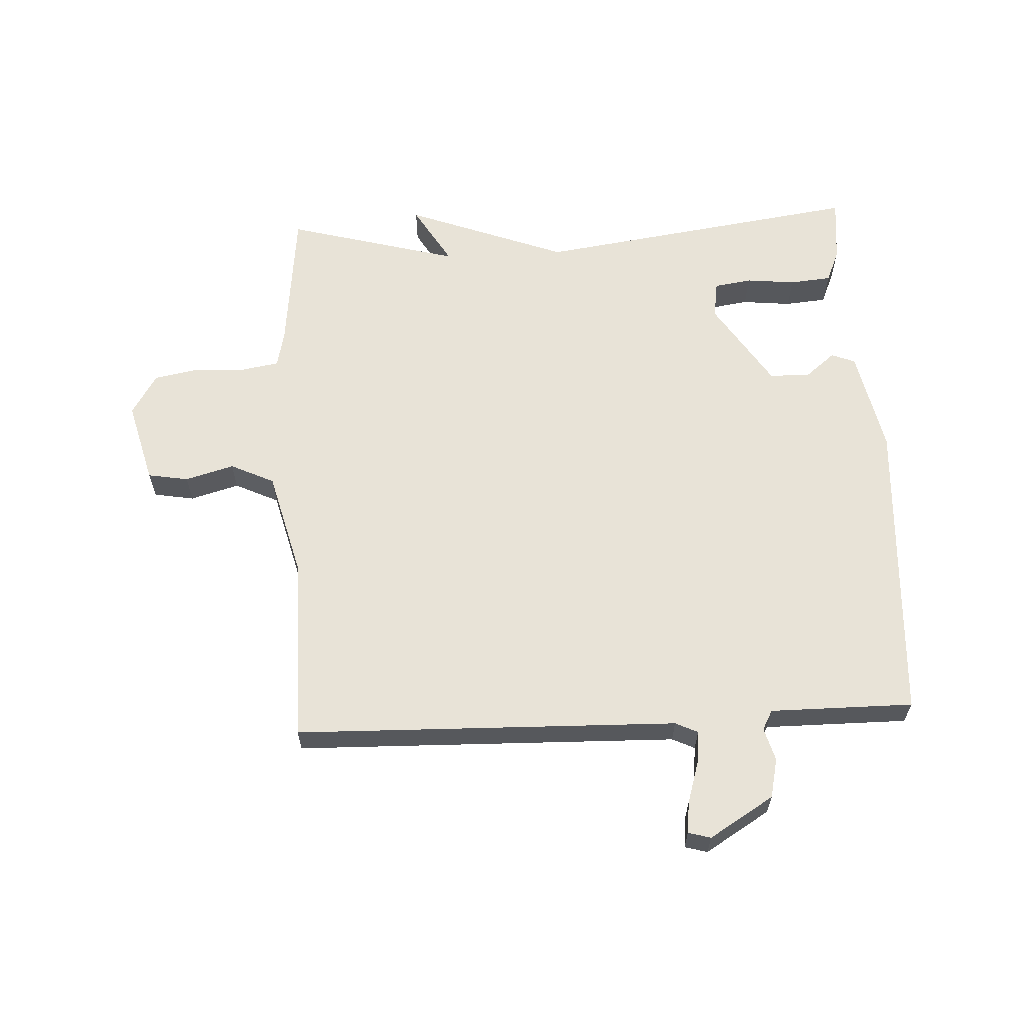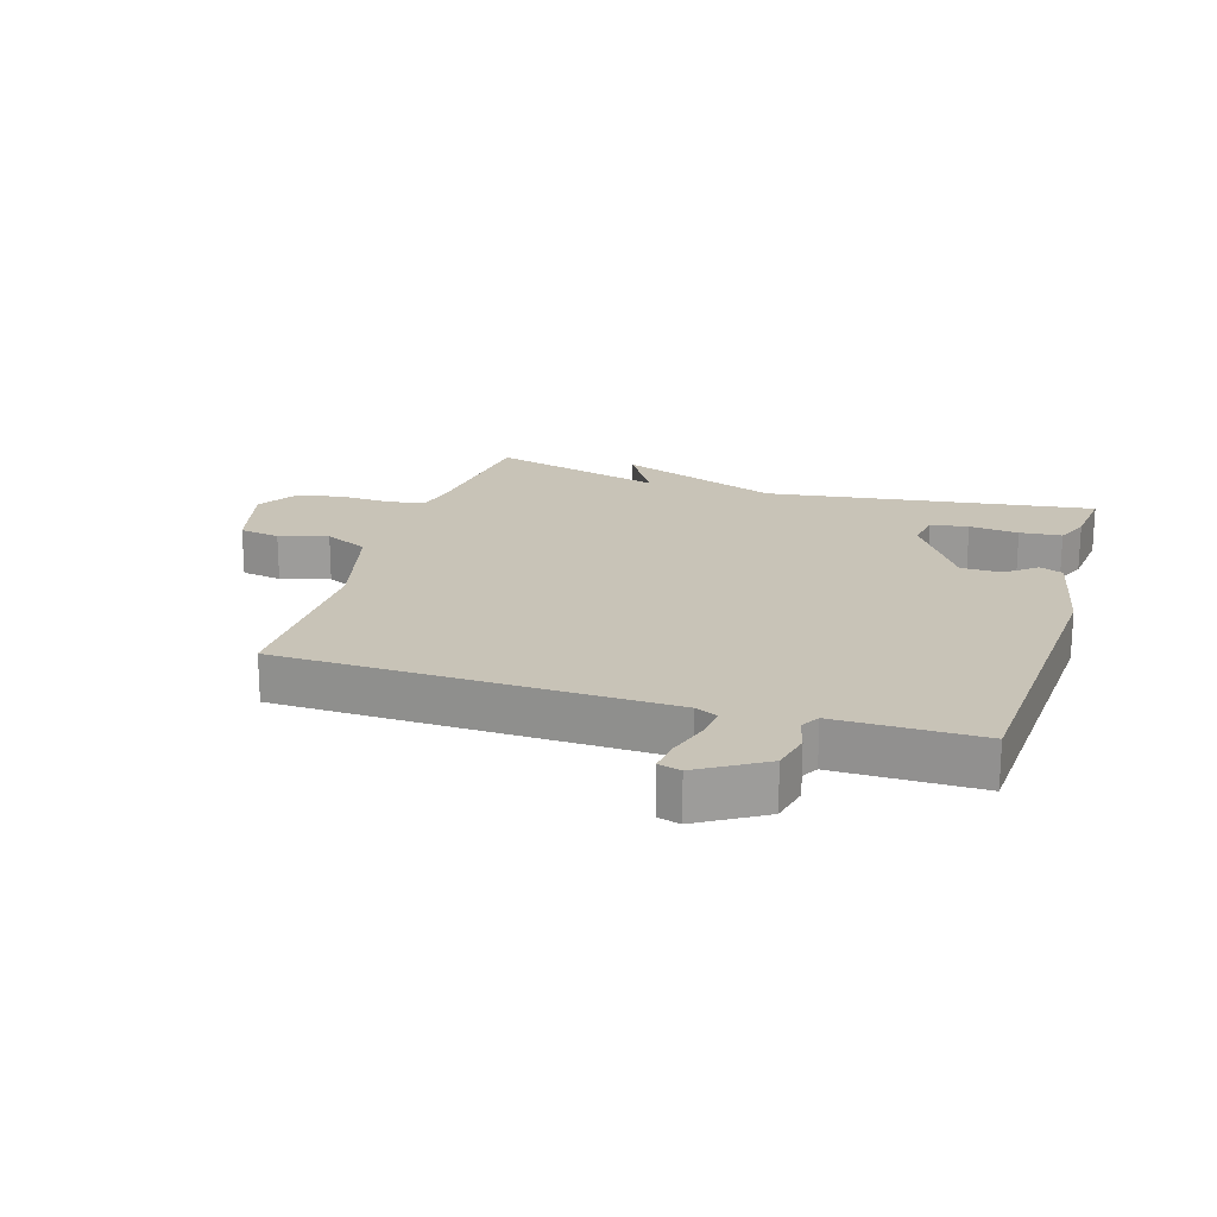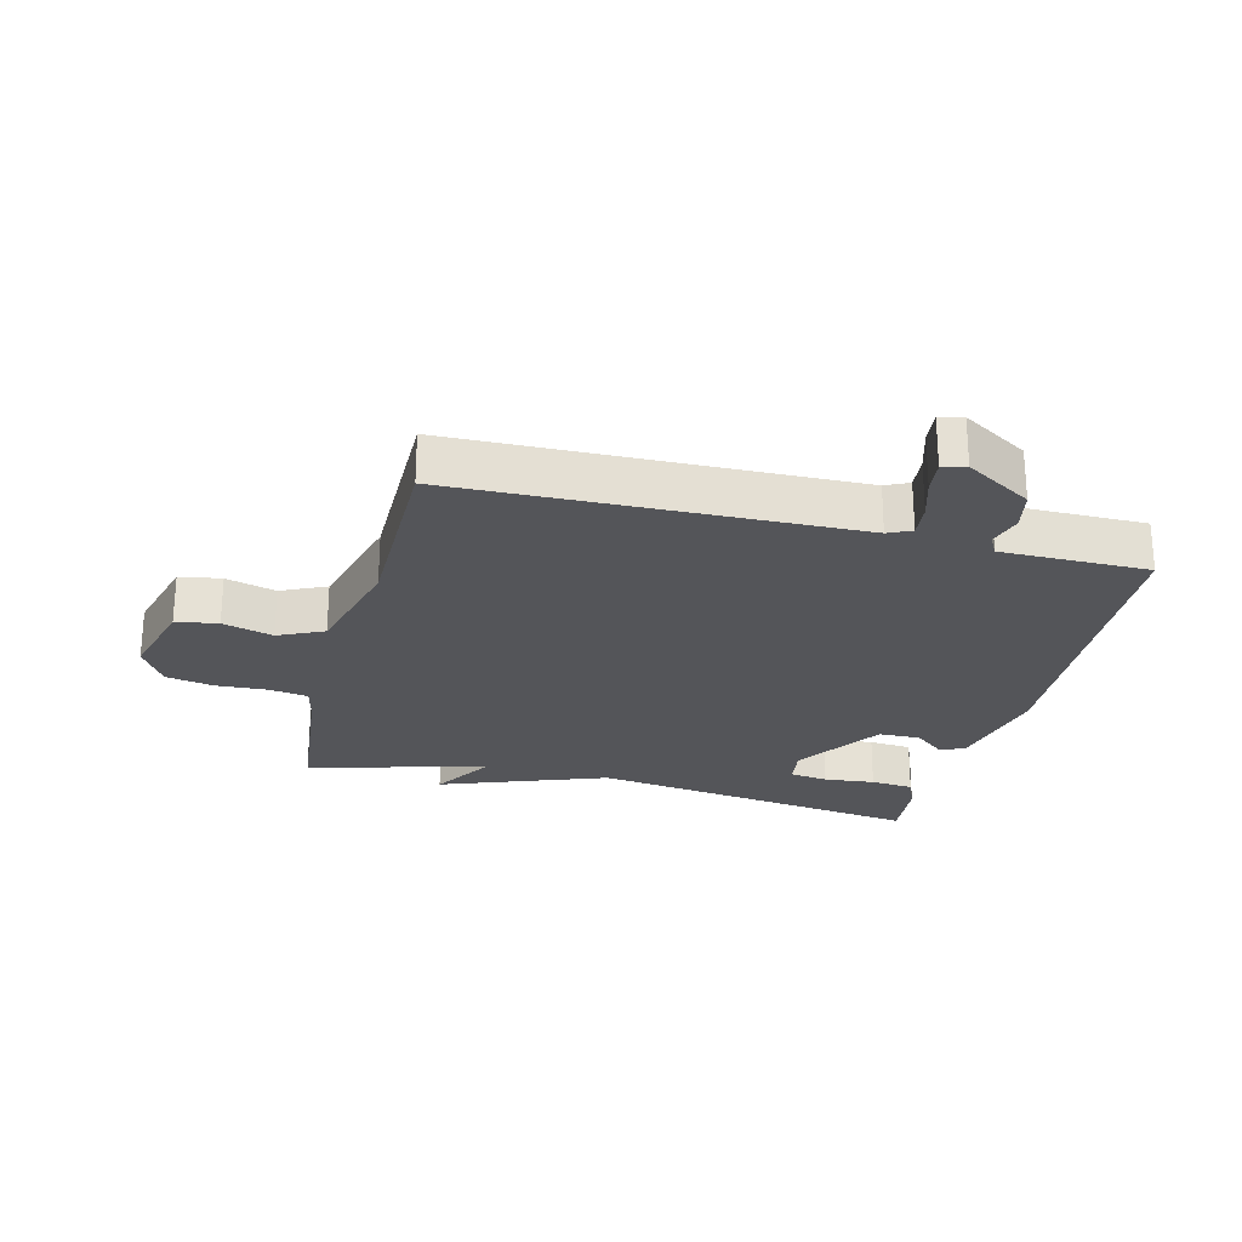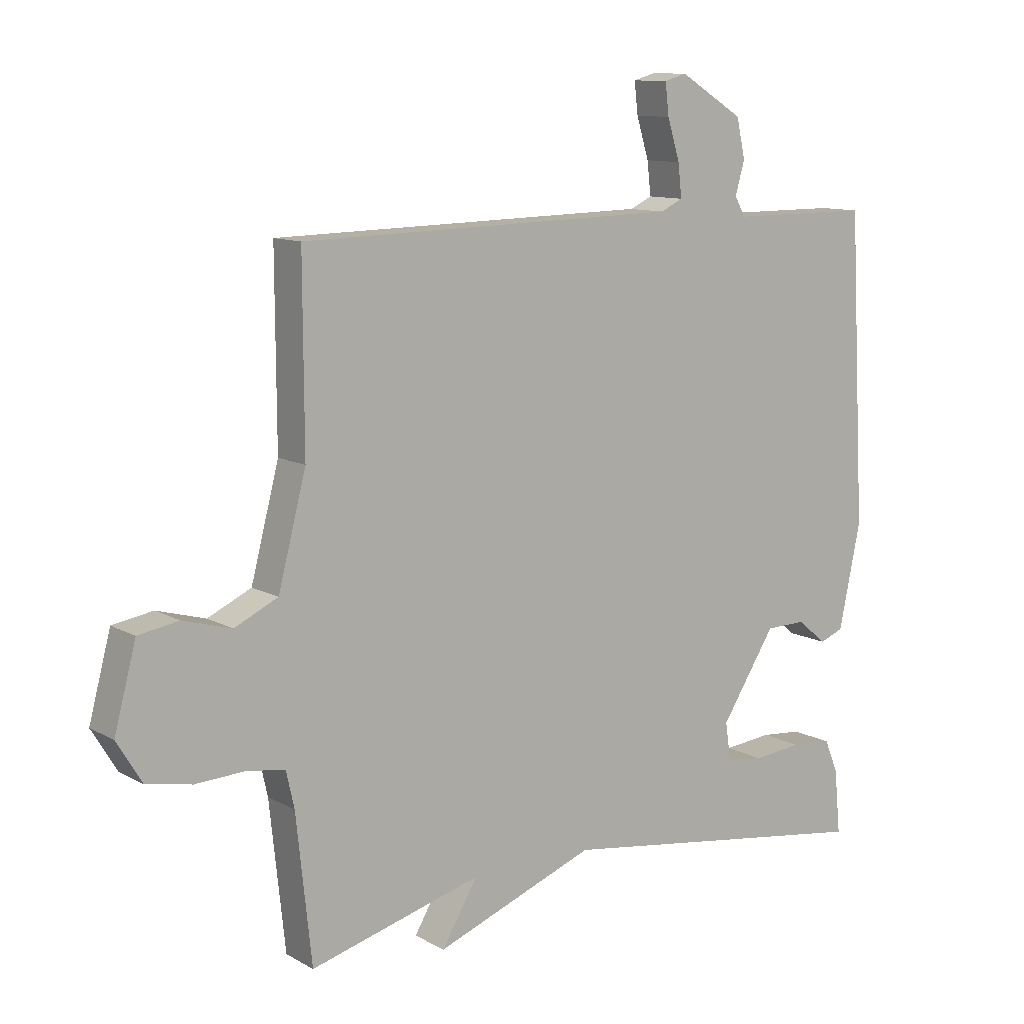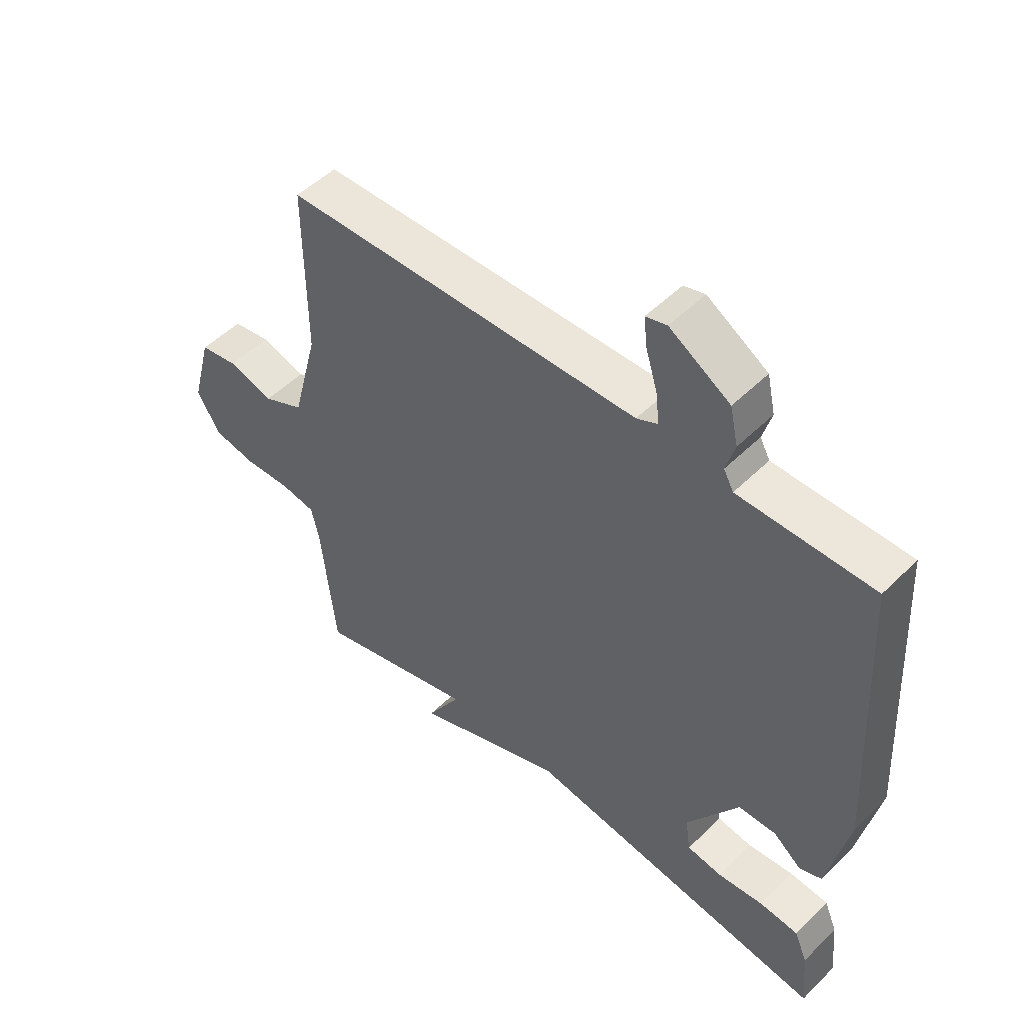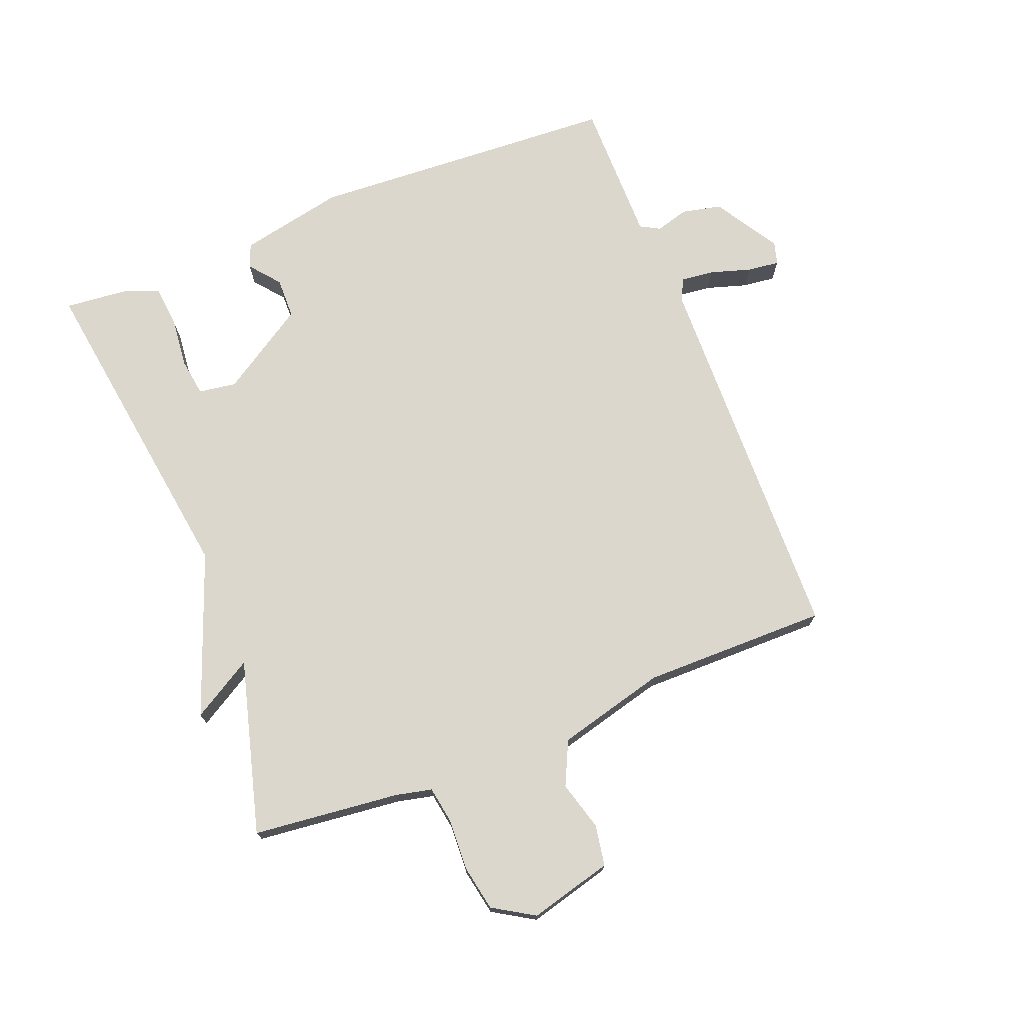
<metadata>
{"format":"obj","ext":"obj","renderer":"f3d","projection":"perspective","resolution":1024,"background":"white","views":[{"elev":61.9,"azim":-2.8,"up":"+Y"},{"elev":19.6,"azim":17.3,"up":"+Y"},{"elev":-24.8,"azim":-14.3,"up":"+Y"},{"elev":10.9,"azim":-36.6,"up":"+Z"},{"elev":50.7,"azim":43.1,"up":"+Z"},{"elev":73.2,"azim":-111.5,"up":"+Y"}]}
</metadata>
<code>
v 0.5 0.07 0.5
v 0.527 0.07 0.005
v 0.492 0.07 -0.162
v 0.454 0.07 -0.177
v 0.406 0.07 -0.138
v 0.341 0.07 -0.139
v 0.253 0.07 -0.276
v 0.262 0.07 -0.336
v 0.322 0.07 -0.345
v 0.401 0.07 -0.337
v 0.468 0.07 -0.343
v 0.49 0.07 -0.396
v 0.5 0.07 -0.5
v -0.023 0.07 -0.425
v -0.281 0.07 -0.522
v -0.223 0.07 -0.425
v -0.5 0.07 -0.5
v -0.525 0.07 -0.266
v -0.538 0.07 -0.208
v -0.598 0.07 -0.198
v -0.679 0.07 -0.202
v -0.752 0.07 -0.188
v -0.792 0.07 -0.122
v -0.757 0.07 0.01
v -0.692 0.07 0.021
v -0.614 0.07 -0.001
v -0.544 0.07 0.032
v -0.499 0.07 0.205
v -0.5 0.07 0.5
v 0.112 0.07 0.514
v 0.148 0.07 0.531
v 0.142 0.07 0.584
v 0.122 0.07 0.649
v 0.116 0.07 0.7
v 0.152 0.07 0.71
v 0.255 0.07 0.647
v 0.269 0.07 0.584
v 0.254 0.07 0.531
v 0.271 0.07 0.5
v 0.381 0.07 0.5
v 0.5 0 0.5
v 0.527 0 0.005
v 0.492 0 -0.162
v 0.454 0 -0.177
v 0.406 0 -0.138
v 0.341 0 -0.139
v 0.253 0 -0.276
v 0.262 0 -0.336
v 0.322 0 -0.345
v 0.401 0 -0.337
v 0.468 0 -0.343
v 0.49 0 -0.396
v 0.5 0 -0.5
v -0.023 0 -0.425
v -0.281 0 -0.522
v -0.223 0 -0.425
v -0.5 0 -0.5
v -0.525 0 -0.266
v -0.538 0 -0.208
v -0.598 0 -0.198
v -0.679 0 -0.202
v -0.752 0 -0.188
v -0.792 0 -0.122
v -0.757 0 0.01
v -0.692 0 0.021
v -0.614 0 -0.001
v -0.544 0 0.032
v -0.499 0 0.205
v -0.5 0 0.5
v 0.112 0 0.514
v 0.148 0 0.531
v 0.142 0 0.584
v 0.122 0 0.649
v 0.116 0 0.7
v 0.152 0 0.71
v 0.255 0 0.647
v 0.269 0 0.584
v 0.254 0 0.531
v 0.271 0 0.5
v 0.381 0 0.5
f 36 37 38
f 35 36 38
f 34 35 38
f 33 34 38
f 32 33 38
f 31 32 38 39
f 30 31 39
f 28 29 30 39
f 27 28 39 40
f 24 25 26
f 23 24 26
f 22 23 26
f 21 22 26
f 20 21 26
f 19 20 26 27
f 40 1 2
f 27 40 2
f 19 27 2
f 18 19 2
f 14 15 16
f 12 13 14
f 11 12 14
f 10 11 14
f 9 10 14
f 8 9 14 16
f 7 8 16
f 16 17 18
f 7 16 18
f 6 7 18
f 3 4 5
f 2 3 5
f 6 18 2
f 2 5 6
f 78 77 76
f 78 76 75
f 78 75 74
f 78 74 73
f 78 73 72
f 79 78 72 71
f 79 71 70
f 79 70 69 68
f 80 79 68 67
f 66 65 64
f 66 64 63
f 66 63 62
f 66 62 61
f 66 61 60
f 67 66 60 59
f 42 41 80
f 42 80 67
f 42 67 59
f 42 59 58
f 56 55 54
f 54 53 52
f 54 52 51
f 54 51 50
f 54 50 49
f 56 54 49 48
f 56 48 47
f 58 57 56
f 58 56 47
f 58 47 46
f 45 44 43
f 45 43 42
f 42 58 46
f 46 45 42
f 1 41 42 2
f 2 42 43 3
f 3 43 44 4
f 4 44 45 5
f 5 45 46 6
f 6 46 47 7
f 7 47 48 8
f 8 48 49 9
f 9 49 50 10
f 10 50 51 11
f 11 51 52 12
f 12 52 53 13
f 13 53 54 14
f 14 54 55 15
f 15 55 56 16
f 16 56 57 17
f 17 57 58 18
f 18 58 59 19
f 19 59 60 20
f 20 60 61 21
f 21 61 62 22
f 22 62 63 23
f 23 63 64 24
f 24 64 65 25
f 25 65 66 26
f 26 66 67 27
f 27 67 68 28
f 28 68 69 29
f 29 69 70 30
f 30 70 71 31
f 31 71 72 32
f 32 72 73 33
f 33 73 74 34
f 34 74 75 35
f 35 75 76 36
f 36 76 77 37
f 37 77 78 38
f 38 78 79 39
f 39 79 80 40
f 40 80 41 1

</code>
